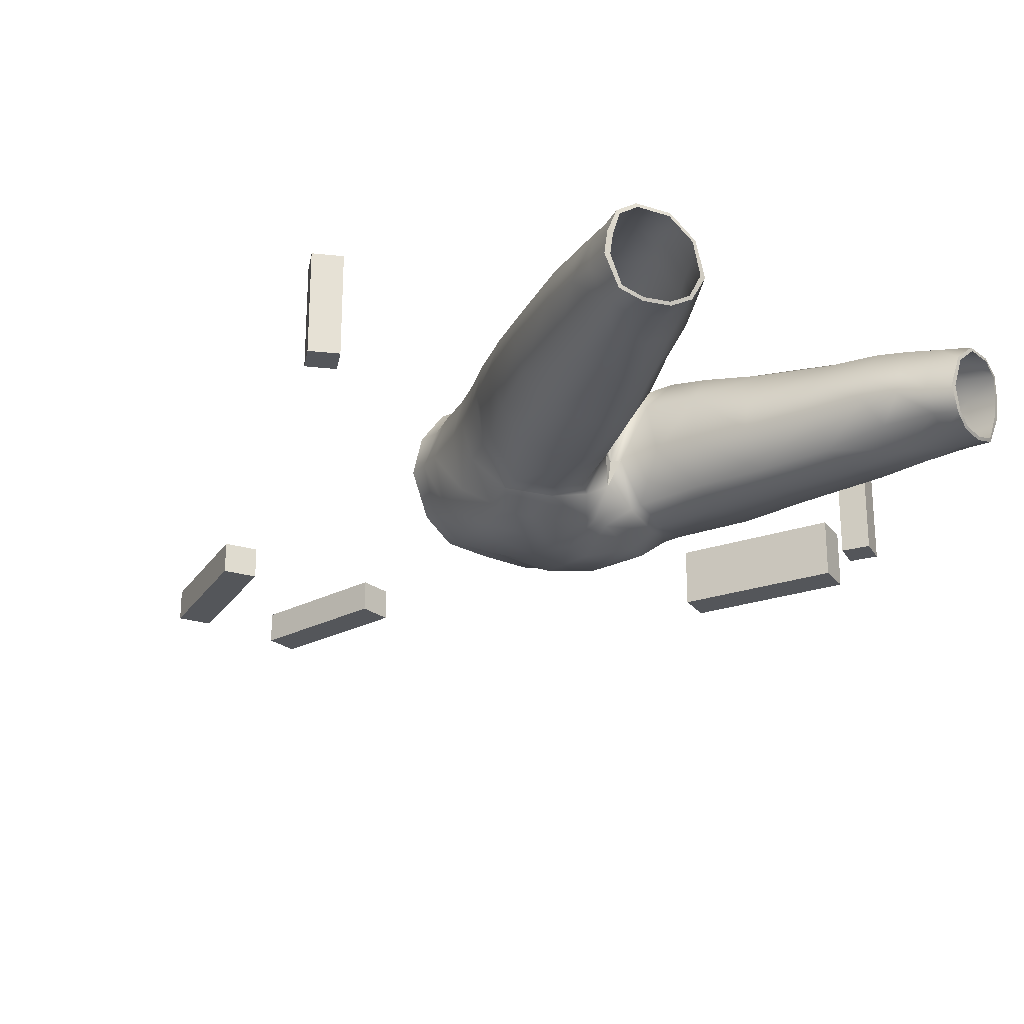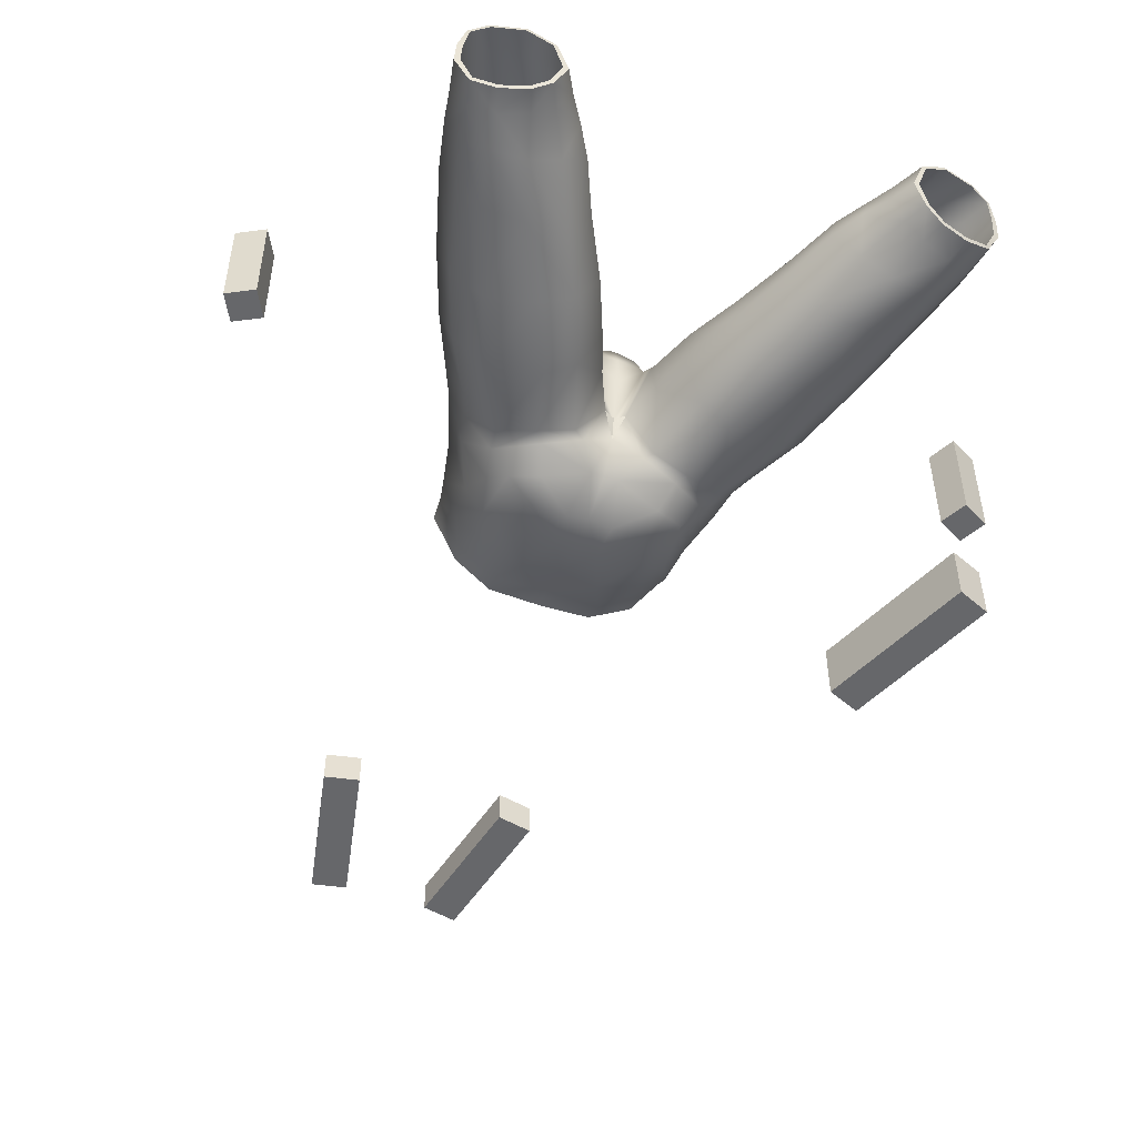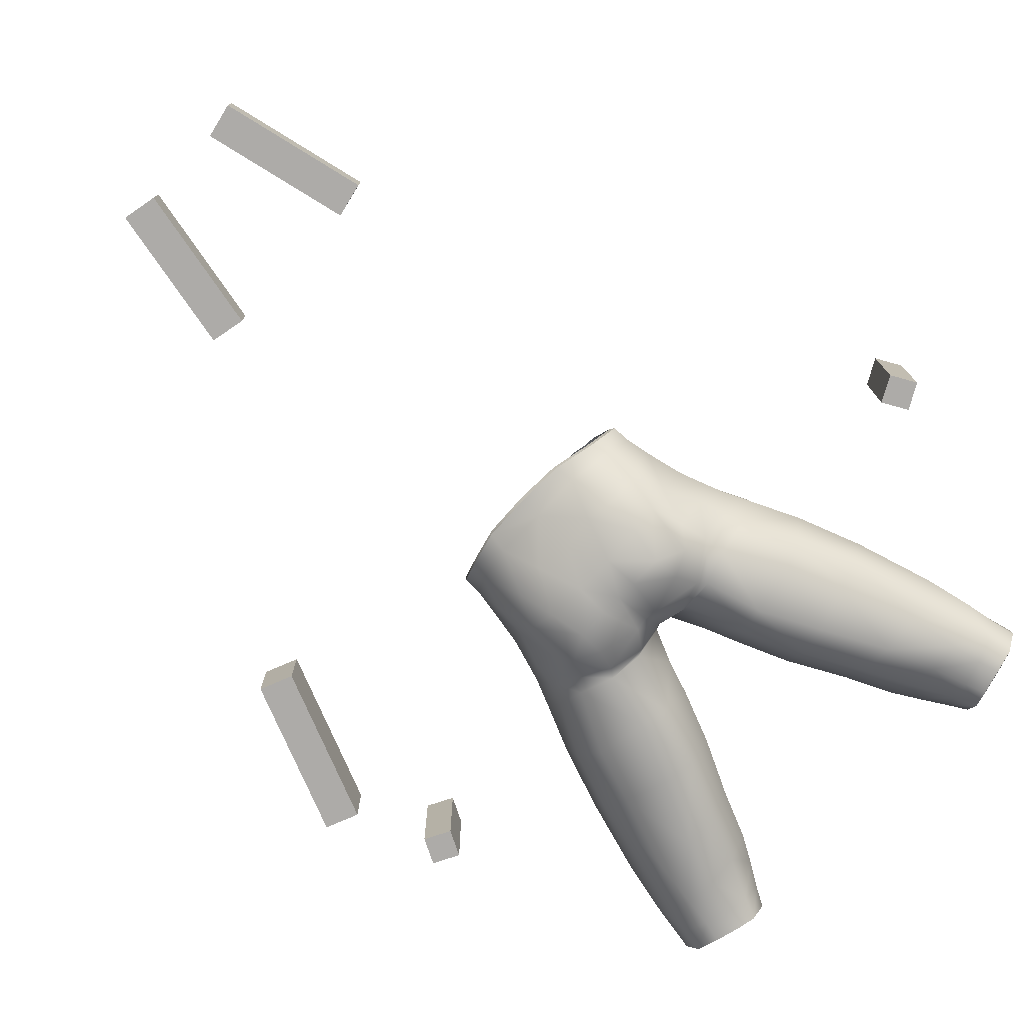
<metadata>
{"format":"obj","ext":"obj","renderer":"f3d","projection":"perspective","resolution":1024,"background":"white","views":[{"elev":-25.3,"azim":-38.1,"up":"+Z"},{"elev":-52.2,"azim":-20.0,"up":"+Z"},{"elev":-76.5,"azim":-133.6,"up":"+Z"}]}
</metadata>
<code>
g skinCluster1Set tweakSet1
v -0.00072 104.5 9.5
v 0.00063 108.7 -8.362
v 1.7e-05 83.73 -4.84
v -2.3e-05 86.95 9.551
v -3e-05 83.18 7.774
v -2.4e-05 82.19 4.545
v -1.7e-05 82.46 0.6869
v 7.7e-05 100.6 -11.9
v -1e-06 94.87 9.909
v 0.000224 105.7 -9.363
v -2e-06 96.02 -13.4
v 5e-06 91.78 -13.4
v 1.2e-05 86.95 -11.52
v 1.6e-05 84.38 -8.009
v -0.000251 101.4 9.638
v 13.37 105.7 -2.192
v 12.82 105 2.211
v 9.879 105 6.438
v 5.282 104.9 8.451
v 6.307 105.3 7.873
v 8.291 104.9 7.428
v 10.09 107.1 -6.618
v 5.723 108.4 -8.228
v 5.624 89.78 8
v 9.787 97.78 6.015
v 13.24 99.41 2.934
v 12.5 100.7 -7.901
v 8.752 100.4 -11.01
v 11.85 92.08 -10.77
v 10.8 96.44 -11.22
v 2.527 96.02 -13.62
v 12.54 88.48 -10.42
v 9.998 89.86 -12.47
v 6.645 91.78 -13.71
v 12.85 85.8 -10.55
v 7.784 85.44 -11.21
v 1.58 86.77 -11.97
v 15.67 91.58 2.74
v 15.03 91.6 -6.117
v 15.78 88.49 -5.571
v 16.81 85.65 -6.005
v 16.62 89.21 2.719
v 18.41 85.41 2.514
v 4.761 74.44 -4.225
v 5.651 74.56 1.792
v 3.39 80.67 2.366
v 20.51 79.27 2.746
v 20.28 79.13 -5.901
v 17.04 78.16 -10.01
v 7.171 75.85 -9.036
v 4.559 83.61 -9.454
v 17.62 78.3 6.949
v 15.53 83.89 6.71
v 13.25 76.49 7.693
v 11.35 81.34 7.893
v 8.301 75.38 5.502
v 7.014 79.92 6.357
v 13.88 88.2 6.315
v 9.192 86.06 8.015
v 5.326 84.37 5.91
v 11.17 93.01 6.526
v 3.256 82.6 4.478
v 2.956 87.83 9.169
v 2.425 82.85 6.435
v 7.462 67.92 -4.47
v 8.293 67.98 -4e-05
v 23.32 71.41 2.044
v 23.03 71.61 -5.63
v 19.56 71.09 -9.376
v 14.19 69.4 -10.24
v 10.26 68.37 -8.892
v 20.81 70.81 5.705
v 15.83 69.36 6.592
v 11.12 68.51 4.122
v 11.17 60.6 -4.154
v 11.78 60.82 -0.2646
v 25.65 61.79 -5.841
v 23.12 61.38 -8.714
v 18.17 61.12 -9.45
v 13.89 60.89 -8.102
v 23.44 61.05 4.443
v 26.46 61.85 1.466
v 18.47 61.21 5.203
v 14.36 60.88 3.143
v 13.69 54.9 -3.95
v 14.4 54.93 -0.3037
v 25.27 54.1 3.836
v 17.29 55.32 3.247
v 5.421 101.8 8.411
v 28.54 55.65 -0.4713
v 27.1 55.6 -6.44
v 24.22 54.92 -8.656
v 20.28 54.68 -8.599
v 27.1 54.91 2.214
v 16.63 54.44 -6.685
v 21.92 52.89 4.139
v 29.16 52.07 -0.2204
v 27.83 51.95 -7.073
v 24.9 51.06 -8.196
v 21.59 49.99 -7.861
v 27.93 51.43 1.884
v 25.98 50.63 3.581
v 17.53 48.53 -4.229
v 18.4 48.54 -0.7305
v 19.27 49.15 -6.379
v 20.74 48.98 2.368
v 29.34 48 1.318
v 30.13 48.61 -1.198
v 27.2 47.29 2.681
v 19.02 45.9 -4.055
v 20.36 45.72 -0.1034
v 23.39 46.21 2.395
v 23.13 49.75 3.505
v 14.4 94.75 3.027
v 13.07 96.23 -7.794
v 20.37 57.46 5.032
v 28.49 48.86 -7.304
v 25.67 48.33 -8.117
v 22.56 47.42 -7.997
v 20.41 46.51 -6.864
v 14.47 100.1 -2.421
v 15.49 95.03 -2.078
v 16.65 91.55 -1.821
v 17.53 89.03 -1.564
v 19.06 85.59 -1.396
v 21.79 79.55 -1.463
v 24.7 71.59 -1.799
v 27.61 61.79 -2.705
v 28.95 55.88 -3.375
v 30.24 49.01 -3.717
v 7.497 96.16 -12.97
v 6.244 105.8 -9.619
v 10.54 77.13 -10.84
v 1.196 83.19 -4.6
v 29.57 52.31 -3.757
v 2.644 91.78 -13.88
v 4.457 101.4 -11.95
v 12.66 102.3 2.395
v 6.804 88.34 -13
v 13.95 103 -2.235
v 3.172 78.82 -4.412
v 8.62 84.3 -10.77
v 3.477 84.12 -10.16
v 8.996 101.8 6.05
v 5.121 95.75 8.483
v 1.196 83.19 -4.6
v 15.71 51.41 -3.955
v 16.68 51.45 -0.3909
v 19.39 52.1 3.037
v 11.14 104.6 -7.047
v -0.000741 104.2 9.776
v 5.461 104.5 8.671
v 8.658 104.5 7.393
v 10.05 104.6 6.547
v 13.18 104.6 2.282
v 13.87 105.3 -2.293
v 10.6 106.8 -6.929
v 5.983 108.2 -8.737
v 0.000665 108.4 -8.82
v 25.65 48.17 -7.742
v 28.25 48.65 -6.991
v 22.77 47.32 -7.632
v 29.04 47.86 0.977
v 27.06 47.2 2.236
v 20.73 45.76 -0.3368
v 19.64 45.92 -3.988
v 20.78 46.49 -6.585
v 23.54 46.2 1.972
v 29.52 48.42 -1.348
v 29.62 48.79 -3.677
v -13.37 105.7 -2.193
v -12.82 105 2.21
v -9.88 105 6.436
v -5.283 104.9 8.45
v -6.308 105.3 7.947
v -8.292 104.9 7.427
v -10.09 107.1 -6.62
v -5.722 108.4 -8.229
v -5.624 89.78 8
v -9.787 97.78 6.015
v -13.24 99.41 2.934
v -12.5 100.7 -7.902
v -8.752 100.4 -11.01
v -11.85 92.08 -10.77
v -10.8 96.44 -11.22
v -2.527 96.02 -13.62
v -12.54 88.48 -10.42
v -9.998 89.86 -12.47
v -6.645 91.78 -13.71
v -12.85 85.8 -10.55
v -7.784 85.44 -11.21
v -1.58 86.77 -11.97
v -15.67 91.58 2.74
v -15.03 91.6 -6.117
v -15.78 88.49 -5.571
v -16.81 85.65 -6.005
v -16.62 89.21 2.719
v -18.41 85.41 2.514
v -4.761 74.44 -4.225
v -5.651 74.56 1.792
v -3.39 80.67 2.366
v -20.51 79.27 2.746
v -20.28 79.13 -5.901
v -17.04 78.16 -10.01
v -7.171 75.85 -9.036
v -4.559 83.61 -9.454
v -17.62 78.3 6.949
v -15.53 83.89 6.71
v -13.25 76.49 7.693
v -11.35 81.34 7.894
v -8.301 75.38 5.502
v -7.015 79.92 6.357
v -13.88 88.2 6.315
v -9.192 86.06 8.015
v -5.326 84.37 5.91
v -11.17 93.01 6.526
v -3.256 82.6 4.478
v -2.956 87.83 9.169
v -2.425 82.85 6.435
v -7.462 67.92 -4.47
v -8.293 67.98 4.5e-05
v -23.32 71.41 2.045
v -23.03 71.61 -5.63
v -19.56 71.09 -9.375
v -14.19 69.4 -10.24
v -10.26 68.37 -8.892
v -20.81 70.81 5.705
v -15.83 69.36 6.592
v -11.12 68.51 4.122
v -11.17 60.6 -4.154
v -11.78 60.82 -0.2645
v -25.65 61.79 -5.841
v -23.13 61.38 -8.714
v -18.17 61.12 -9.45
v -13.89 60.89 -8.102
v -23.44 61.05 4.443
v -26.46 61.85 1.466
v -18.47 61.21 5.203
v -14.36 60.88 3.143
v -13.69 54.9 -3.949
v -14.4 54.93 -0.3036
v -25.27 54.1 3.836
v -17.29 55.32 3.247
v -5.421 101.8 8.411
v -28.54 55.65 -0.4712
v -27.1 55.6 -6.44
v -24.22 54.92 -8.656
v -20.28 54.68 -8.599
v -27.1 54.91 2.214
v -16.63 54.44 -6.685
v -21.92 52.89 4.14
v -29.16 52.07 -0.2204
v -27.83 51.95 -7.073
v -24.9 51.06 -8.196
v -21.59 49.99 -7.861
v -27.93 51.43 1.884
v -25.98 50.63 3.581
v -17.53 48.53 -4.229
v -18.4 48.54 -0.7305
v -19.27 49.15 -6.379
v -20.74 48.98 2.369
v -29.34 48 1.318
v -30.13 48.61 -1.198
v -27.2 47.29 2.681
v -19.02 45.9 -4.055
v -20.36 45.72 -0.1034
v -23.39 46.21 2.395
v -23.13 49.75 3.505
v -14.4 94.75 3.027
v -13.07 96.23 -7.794
v -20.37 57.46 5.032
v -28.49 48.86 -7.304
v -25.67 48.33 -8.117
v -22.56 47.42 -7.997
v -20.41 46.51 -6.864
v -14.47 100.1 -2.421
v -15.5 95.03 -2.078
v -16.65 91.55 -1.821
v -17.53 89.03 -1.563
v -19.06 85.59 -1.396
v -21.79 79.55 -1.463
v -24.7 71.59 -1.799
v -27.61 61.79 -2.705
v -28.95 55.89 -3.375
v -30.24 49.01 -3.717
v -7.497 96.16 -12.97
v -6.244 105.8 -9.62
v -10.54 77.13 -10.84
v -1.196 83.19 -4.6
v -29.57 52.31 -3.757
v -2.644 91.78 -13.88
v -4.457 101.4 -11.95
v -12.66 102.3 2.394
v -6.804 88.34 -13
v -13.95 103 -2.235
v -3.172 78.82 -4.412
v -8.62 84.3 -10.77
v -3.477 84.12 -10.16
v -8.997 101.8 6.05
v -5.121 95.75 8.483
v -1.196 83.19 -4.6
v -15.71 51.41 -3.955
v -16.68 51.45 -0.3908
v -19.39 52.1 3.037
v -11.14 104.6 -7.047
v -5.462 104.5 8.67
v -8.659 104.5 7.392
v -10.05 104.6 6.545
v -13.18 104.6 2.281
v -13.87 105.3 -2.294
v -10.6 106.8 -6.931
v -5.981 108.2 -8.738
v -25.65 48.17 -7.742
v -28.25 48.65 -6.991
v -22.77 47.32 -7.631
v -29.04 47.86 0.9771
v -27.06 47.2 2.236
v -20.73 45.76 -0.3368
v -19.64 45.92 -3.988
v -20.78 46.49 -6.585
v -23.54 46.2 1.972
v -29.52 48.42 -1.348
v -29.62 48.79 -3.677
g TR_HOM_refugee_pantabottes_02
f 11 8 31
f 151 15 152
f 89 25 144
f 19 152 21
f 138 155 154
f 150 27 28
f 132 137 10
f 10 158 132
f 115 29 30
f 30 27 115
f 137 31 8
f 137 28 131
f 29 32 33
f 33 30 29
f 30 34 131
f 34 31 131
f 32 142 36
f 36 33 32
f 33 139 34
f 136 34 139
f 31 12 11
f 12 31 136
f 37 13 12
f 12 136 37
f 61 58 38
f 39 29 115
f 39 40 32
f 32 29 39
f 32 40 35
f 41 35 40
f 141 45 46
f 45 141 44
f 41 48 35
f 49 35 48
f 35 49 133
f 142 32 35
f 71 50 133
f 141 51 50
f 53 52 43
f 47 43 52
f 55 54 52
f 52 53 55
f 57 45 56
f 45 57 46
f 44 141 50
f 54 55 57
f 36 143 37
f 37 143 14
f 14 13 37
f 3 14 134
f 55 58 59
f 58 55 53
f 57 59 60
f 59 57 55
f 59 61 24
f 61 59 58
f 61 25 24
f 24 60 59
f 42 53 43
f 58 53 42
f 25 61 114
f 38 58 42
f 61 38 114
f 46 57 62
f 60 62 57
f 134 46 62
f 62 60 24
f 64 6 62
f 6 64 5
f 7 62 6
f 64 24 63
f 64 62 24
f 3 62 7
f 44 65 45
f 66 45 65
f 48 68 69
f 69 49 48
f 49 69 70
f 70 133 49
f 133 70 71
f 52 72 67
f 67 47 52
f 54 73 72
f 72 52 54
f 45 66 74
f 74 56 45
f 65 75 76
f 76 66 65
f 78 69 68
f 69 78 79
f 79 70 69
f 70 79 71
f 80 71 79
f 72 82 67
f 73 83 72
f 81 72 83
f 84 73 74
f 73 84 83
f 50 71 44
f 65 44 71
f 71 80 75
f 75 65 71
f 54 74 73
f 84 74 66
f 66 76 84
f 75 85 76
f 86 76 85
f 83 116 81
f 84 86 88
f 86 84 76
f 75 80 85
f 83 88 116
f 88 83 84
f 145 24 25
f 20 19 21
f 24 145 63
f 78 91 92
f 91 78 77
f 79 92 93
f 92 79 78
f 94 82 81
f 94 81 87
f 80 93 95
f 93 80 79
f 80 95 85
f 91 98 92
f 99 92 98
f 93 92 99
f 99 100 93
f 90 94 97
f 102 101 87
f 147 103 148
f 147 86 85
f 95 93 105
f 100 105 93
f 149 88 86
f 147 85 95
f 96 113 102
f 99 117 118
f 100 99 119
f 118 119 99
f 97 101 107
f 102 109 107
f 107 101 102
f 103 110 104
f 111 104 110
f 105 100 120
f 119 120 100
f 111 106 104
f 103 120 110
f 120 103 105
f 113 112 102
f 109 102 112
f 94 87 101
f 96 102 87
f 113 96 106
f 106 112 113
f 87 116 96
f 149 106 96
f 104 106 148
f 111 112 106
f 82 94 90
f 94 101 97
f 97 107 108
f 74 54 56
f 57 56 54
f 27 30 28
f 116 87 81
f 96 116 88
f 105 147 95
f 4 63 9
f 145 9 63
f 63 5 64
f 5 63 4
f 98 117 99
f 27 150 140
f 115 123 39
f 38 122 114
f 124 39 123
f 123 42 124
f 43 124 42
f 40 125 41
f 126 41 125
f 41 126 48
f 127 48 126
f 48 127 68
f 90 128 82
f 77 129 91
f 130 135 97
f 97 108 130
f 26 114 122
f 138 140 155
f 121 122 115
f 123 115 122
f 42 123 38
f 122 38 123
f 39 124 40
f 125 40 124
f 47 125 43
f 124 43 125
f 67 126 47
f 125 47 126
f 126 67 127
f 129 77 128
f 97 129 90
f 128 90 129
f 91 129 98
f 117 98 135
f 135 130 117
f 153 152 89
f 140 26 121
f 122 121 26
f 115 27 121
f 140 121 27
f 16 17 156
f 114 26 25
f 34 30 33
f 28 30 131
f 10 137 8
f 28 132 150
f 10 159 158
f 132 158 157
f 50 51 142
f 68 77 78
f 72 81 82
f 134 143 51
f 3 134 62
f 128 68 127
f 68 128 77
f 82 127 67
f 127 82 128
f 26 144 25
f 135 129 97
f 135 98 129
f 51 143 142
f 136 31 34
f 136 139 37
f 137 131 31
f 28 137 132
f 144 138 154
f 37 139 36
f 33 36 139
f 138 26 140
f 16 157 22
f 141 134 51
f 134 141 46
f 50 142 133
f 133 142 35
f 143 134 14
f 36 142 143
f 15 9 89
f 1 151 19
f 26 138 144
f 21 153 18
f 145 89 9
f 89 145 25
f 146 3 14
f 148 86 147
f 105 103 147
f 149 86 148
f 148 103 104
f 106 149 148
f 88 149 96
f 157 16 156
f 22 157 158
f 151 152 19
f 152 153 21
f 152 15 89
f 153 144 154
f 144 153 89
f 153 154 18
f 154 155 18
f 155 17 18
f 155 156 17
f 150 156 140
f 156 155 140
f 157 150 132
f 156 150 157
f 158 23 22
f 159 23 158
f 159 2 23
f 161 160 117
f 118 117 160
f 160 162 118
f 119 118 162
f 164 163 109
f 107 109 163
f 166 165 110
f 111 110 165
f 162 167 119
f 120 119 167
f 167 166 120
f 110 120 166
f 168 164 112
f 109 112 164
f 165 168 111
f 112 111 168
f 163 169 107
f 108 107 169
f 169 170 108
f 130 108 170
f 170 161 130
f 117 130 161
f 186 8 11
f 306 15 151
f 299 180 244
f 176 306 174
f 308 309 293
f 183 182 305
f 10 292 287
f 287 312 10
f 185 184 270
f 270 182 185
f 8 186 292
f 286 183 292
f 188 187 184
f 184 185 188
f 286 189 185
f 286 186 189
f 191 297 187
f 187 188 191
f 189 294 188
f 294 189 291
f 11 12 186
f 291 186 12
f 12 13 192
f 192 291 12
f 193 213 216
f 270 184 194
f 187 195 194
f 194 184 187
f 190 195 187
f 195 190 196
f 201 200 296
f 199 296 200
f 190 203 196
f 203 190 204
f 288 204 190
f 190 187 297
f 288 205 226
f 205 206 296
f 198 207 208
f 207 198 202
f 207 209 210
f 210 208 207
f 211 200 212
f 201 212 200
f 205 296 199
f 212 210 209
f 192 298 191
f 14 298 192
f 192 13 14
f 289 14 3
f 214 213 210
f 208 210 213
f 215 214 212
f 210 212 214
f 179 216 214
f 213 214 216
f 179 180 216
f 214 215 179
f 198 208 197
f 197 208 213
f 269 216 180
f 197 213 193
f 269 193 216
f 217 212 201
f 212 217 215
f 217 201 289
f 179 215 217
f 217 6 219
f 5 219 6
f 6 217 7
f 218 179 219
f 179 217 219
f 7 217 3
f 200 220 199
f 220 200 221
f 224 223 203
f 203 204 224
f 225 224 204
f 204 288 225
f 226 225 288
f 222 227 207
f 207 202 222
f 227 228 209
f 209 207 227
f 229 221 200
f 200 211 229
f 231 230 220
f 220 221 231
f 223 224 233
f 234 233 224
f 224 225 234
f 226 234 225
f 234 226 235
f 222 237 227
f 227 238 228
f 238 227 236
f 229 228 239
f 238 239 228
f 199 226 205
f 226 199 220
f 230 235 226
f 226 220 230
f 228 229 209
f 221 229 239
f 239 231 221
f 231 240 230
f 240 231 241
f 236 271 238
f 243 241 239
f 231 239 241
f 240 235 230
f 271 243 238
f 239 238 243
f 180 179 300
f 176 174 175
f 218 300 179
f 247 246 233
f 232 233 246
f 248 247 234
f 233 234 247
f 236 237 249
f 242 236 249
f 250 248 235
f 234 235 248
f 240 250 235
f 247 253 246
f 253 247 254
f 254 247 248
f 248 255 254
f 252 249 245
f 242 256 257
f 303 258 302
f 240 241 302
f 260 248 250
f 248 260 255
f 241 243 304
f 250 240 302
f 257 268 251
f 273 272 254
f 274 254 255
f 254 274 273
f 262 256 252
f 262 264 257
f 257 256 262
f 259 265 258
f 265 259 266
f 275 255 260
f 255 275 274
f 259 261 266
f 265 275 258
f 260 258 275
f 257 267 268
f 267 257 264
f 256 242 249
f 242 257 251
f 261 251 268
f 268 267 261
f 251 271 242
f 251 261 304
f 303 261 259
f 261 267 266
f 245 249 237
f 252 256 249
f 263 262 252
f 211 209 229
f 209 211 212
f 183 185 182
f 236 242 271
f 243 271 251
f 250 302 260
f 9 218 4
f 218 9 300
f 219 5 218
f 4 218 5
f 254 272 253
f 295 305 182
f 194 278 270
f 269 277 193
f 278 194 279
f 279 197 278
f 197 279 198
f 196 280 195
f 280 196 281
f 203 281 196
f 281 203 282
f 223 282 203
f 237 283 245
f 246 284 232
f 252 290 285
f 285 263 252
f 277 269 181
f 309 295 293
f 270 277 276
f 277 270 278
f 193 278 197
f 278 193 277
f 195 279 194
f 279 195 280
f 198 280 202
f 280 198 279
f 202 281 222
f 281 202 280
f 282 222 281
f 283 232 284
f 245 284 252
f 284 245 283
f 253 284 246
f 290 253 272
f 272 285 290
f 244 306 307
f 276 181 295
f 181 276 277
f 276 182 270
f 182 276 295
f 310 172 171
f 180 181 269
f 188 185 189
f 286 185 183
f 8 292 10
f 305 287 183
f 312 159 10
f 311 312 287
f 297 206 205
f 233 232 223
f 237 236 227
f 206 298 289
f 217 289 3
f 282 223 283
f 232 283 223
f 222 282 237
f 283 237 282
f 180 299 181
f 252 284 290
f 284 253 290
f 297 298 206
f 189 186 291
f 192 294 291
f 186 286 292
f 287 292 183
f 308 293 299
f 191 294 192
f 294 191 188
f 295 181 293
f 177 311 171
f 206 289 296
f 201 296 289
f 288 297 205
f 190 297 288
f 14 289 298
f 298 297 191
f 244 9 15
f 174 151 1
f 299 293 181
f 173 307 176
f 9 244 300
f 180 300 244
f 14 3 301
f 302 241 303
f 302 258 260
f 303 241 304
f 259 258 303
f 303 304 261
f 251 304 243
f 310 171 311
f 312 311 177
f 174 306 151
f 176 307 306
f 244 15 306
f 308 299 307
f 244 307 299
f 173 308 307
f 173 309 308
f 173 172 309
f 172 310 309
f 295 310 305
f 295 309 310
f 287 305 311
f 311 305 310
f 177 178 312
f 312 178 159
f 178 2 159
f 272 313 314
f 313 272 273
f 273 315 313
f 315 273 274
f 264 316 317
f 316 264 262
f 265 318 319
f 318 265 266
f 274 320 315
f 320 274 275
f 275 319 320
f 319 275 265
f 267 317 321
f 317 267 264
f 266 321 318
f 321 266 267
f 262 322 316
f 322 262 263
f 263 323 322
f 323 263 285
f 285 314 323
f 314 285 272
g default
v -13.74 150.1 8.2e-05
v -9.366 149.2 8.1e-05
v -9.788 168.7 0.000103
v -5.416 167.8 0.000103
v -13.74 150.1 4.126
v -9.366 149.2 4.126
v -9.788 168.7 4.126
v -5.416 167.8 4.126
g initialShadingGroup cheveux_dr
f 324 326 327 325
f 328 329 331 330
f 324 325 329 328
f 325 327 331 329
f 327 326 330 331
f 326 324 328 330
g default
v 9.189 149.2 7.7e-05
v 13.56 150.1 7.8e-05
v 5.24 167.8 0.000102
v 9.612 168.7 0.000103
v 9.189 149.2 4.126
v 13.56 150.1 4.126
v 5.24 167.8 4.126
v 9.612 168.7 4.126
g initialShadingGroup cheveux_go
f 332 334 335 333
f 336 337 339 338
f 332 333 337 336
f 333 335 339 337
f 335 334 338 339
f 334 332 336 338
g default
v 47.12 93.77 -3.303
v 51.26 95.53 -3.303
v 38.93 113.1 -3.303
v 43.06 114.8 -3.303
v 47.12 93.77 4.245
v 51.26 95.53 4.245
v 38.93 113.1 4.245
v 43.06 114.8 4.245
g initialShadingGroup Box_bouclier
f 340 342 343
f 343 341 340
f 344 345 347
f 347 346 344
f 340 341 345
f 345 344 340
f 341 343 347
f 347 345 341
f 343 342 346
f 346 347 343
f 342 340 344
f 344 346 342
g default
v 44.47 82.37 6.852
v 41.26 80.66 6.852
v 42.79 85.52 6.852
v 39.59 83.82 6.852
v 44.47 82.37 -5.648
v 41.26 80.66 -5.648
v 42.79 85.52 -5.648
v 39.59 83.82 -5.648
g initialShadingGroup box_arme_gauche
f 348 350 351
f 351 349 348
f 352 353 355
f 355 354 352
f 348 349 353
f 353 352 348
f 349 351 355
f 355 353 349
f 351 350 354
f 354 355 351
f 350 348 352
f 352 354 350
g default
v -44.79 82.37 -5.654
v -41.58 80.66 -5.654
v -43.11 85.52 -5.654
v -39.9 83.82 -5.654
v -44.79 82.37 6.846
v -41.58 80.66 6.846
v -43.11 85.52 6.846
v -39.9 83.82 6.846
g initialShadingGroup box_arme
f 356 358 359
f 359 357 356
f 360 361 363
f 363 362 360
f 356 357 361
f 361 360 356
f 357 359 363
f 363 361 357
f 359 358 362
f 362 363 359
f 358 356 360
f 360 362 358

</code>
